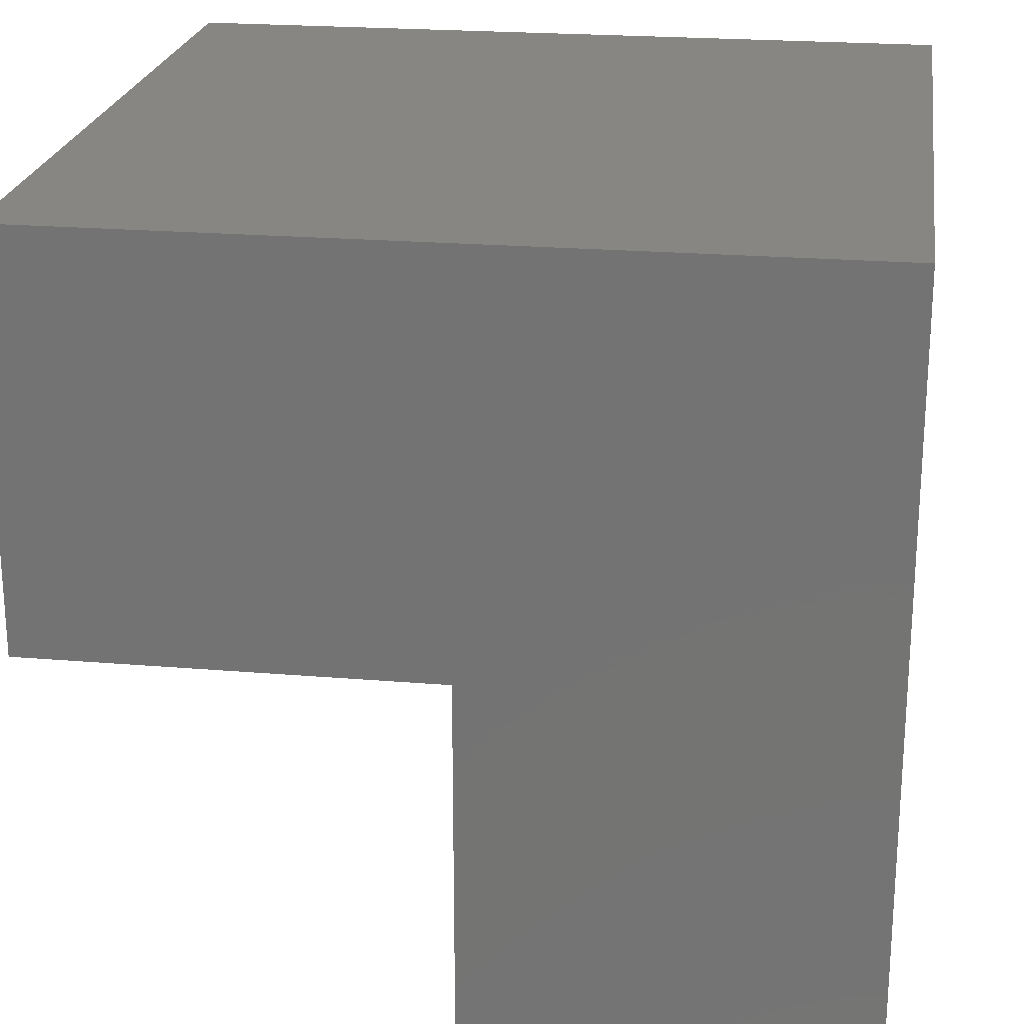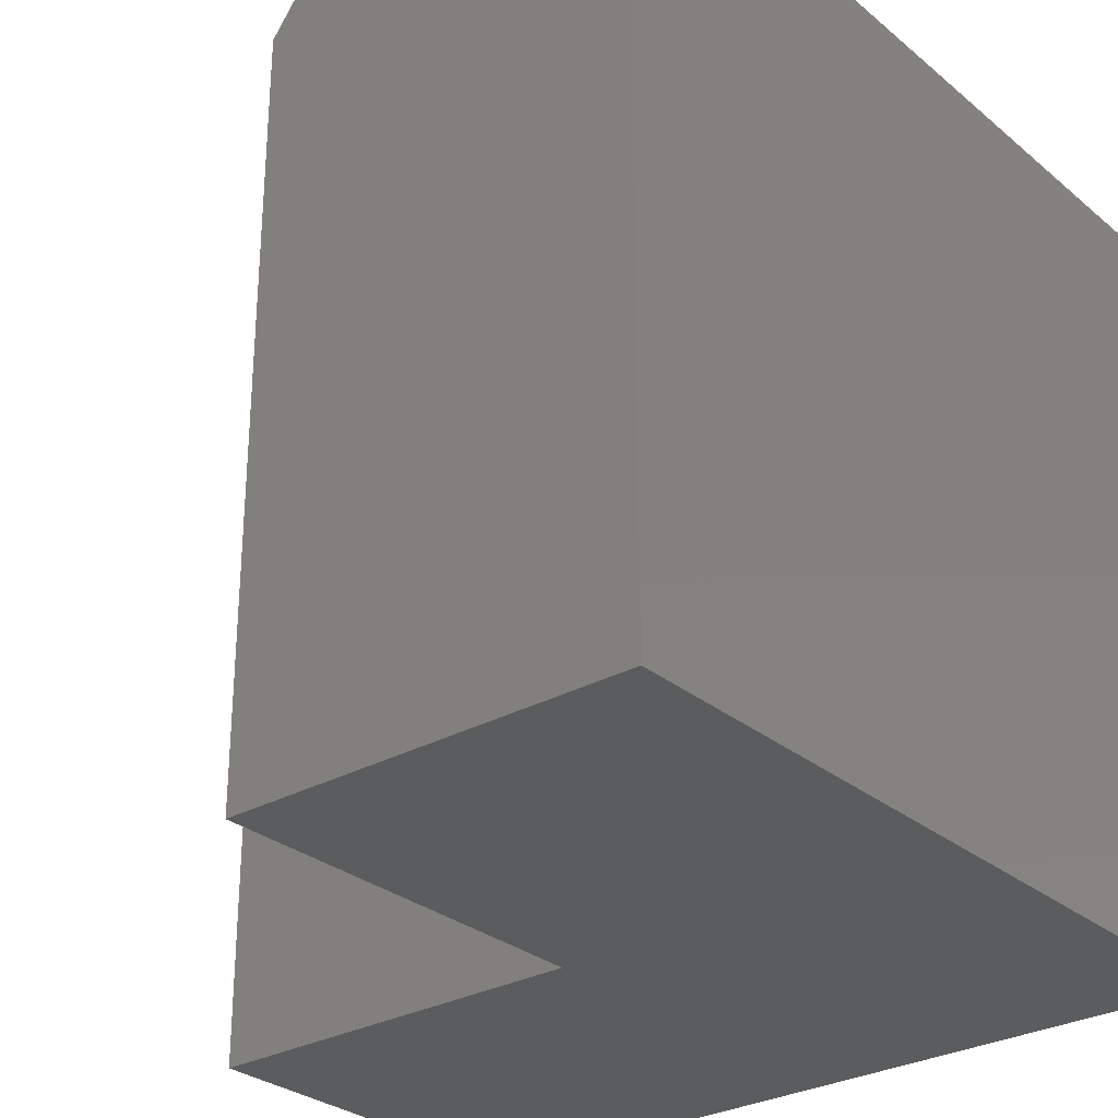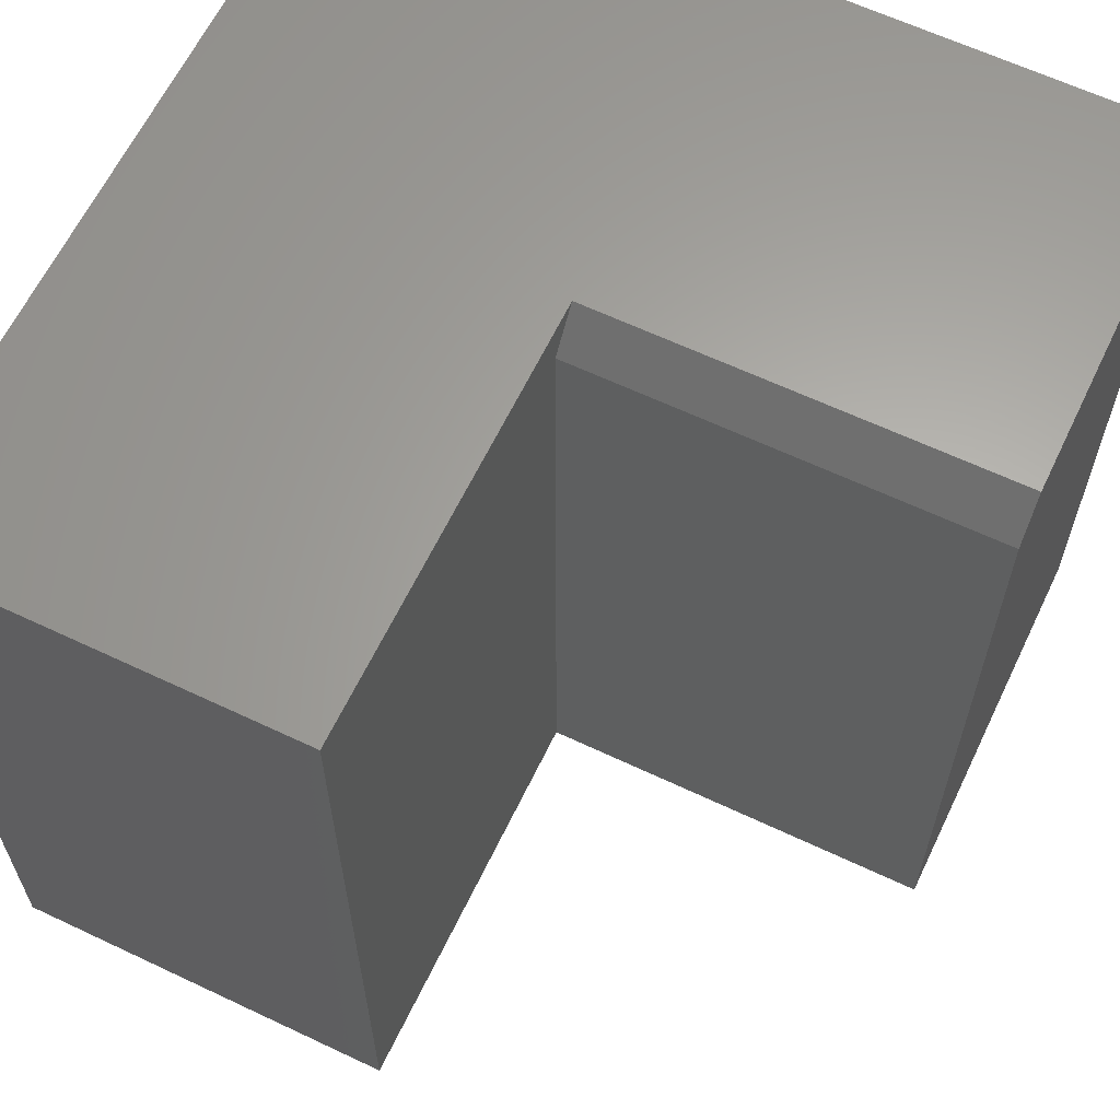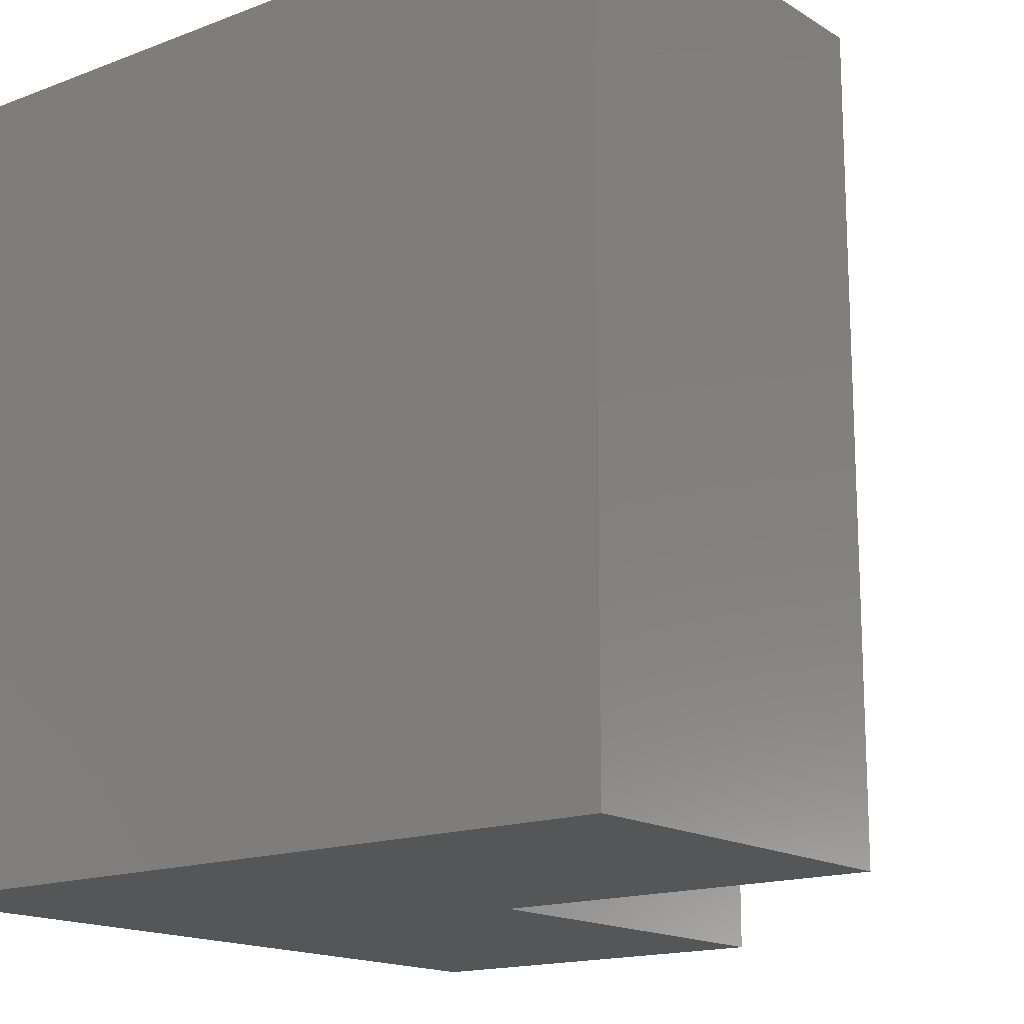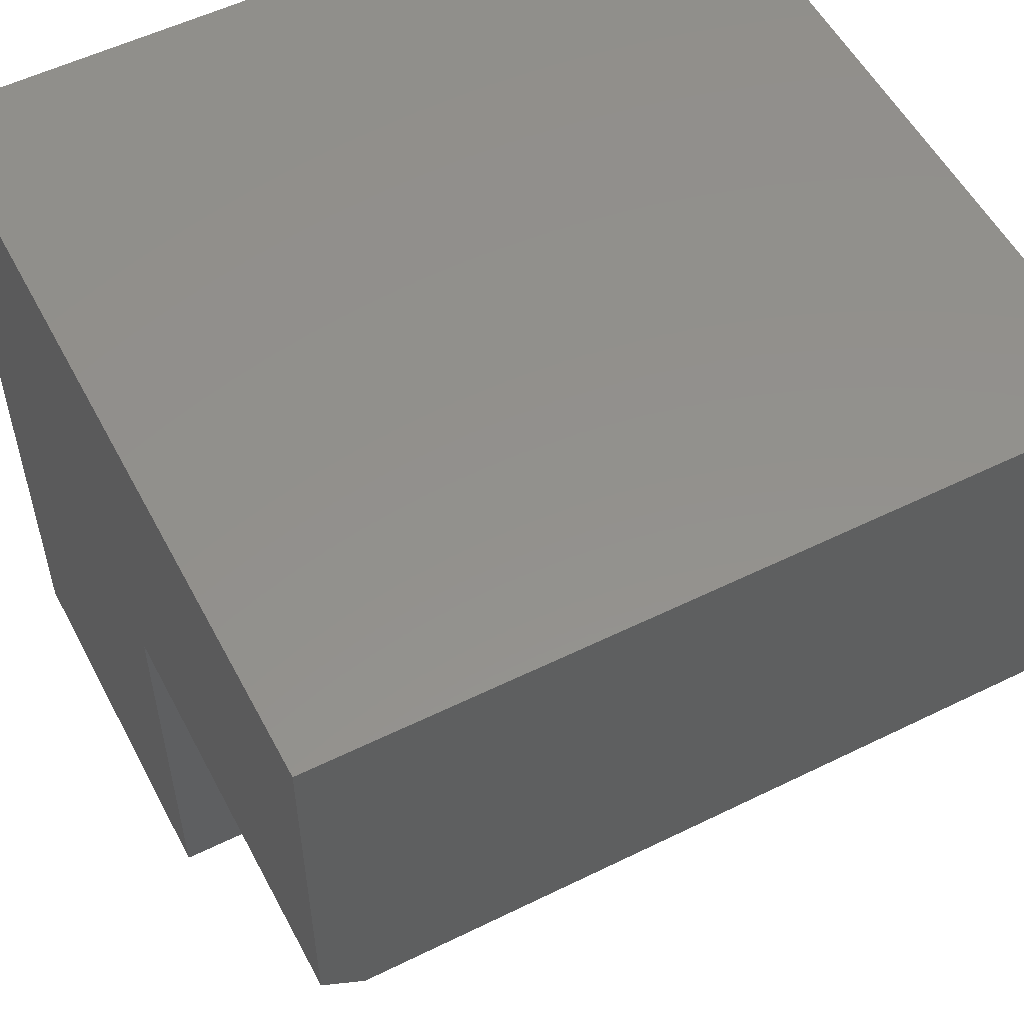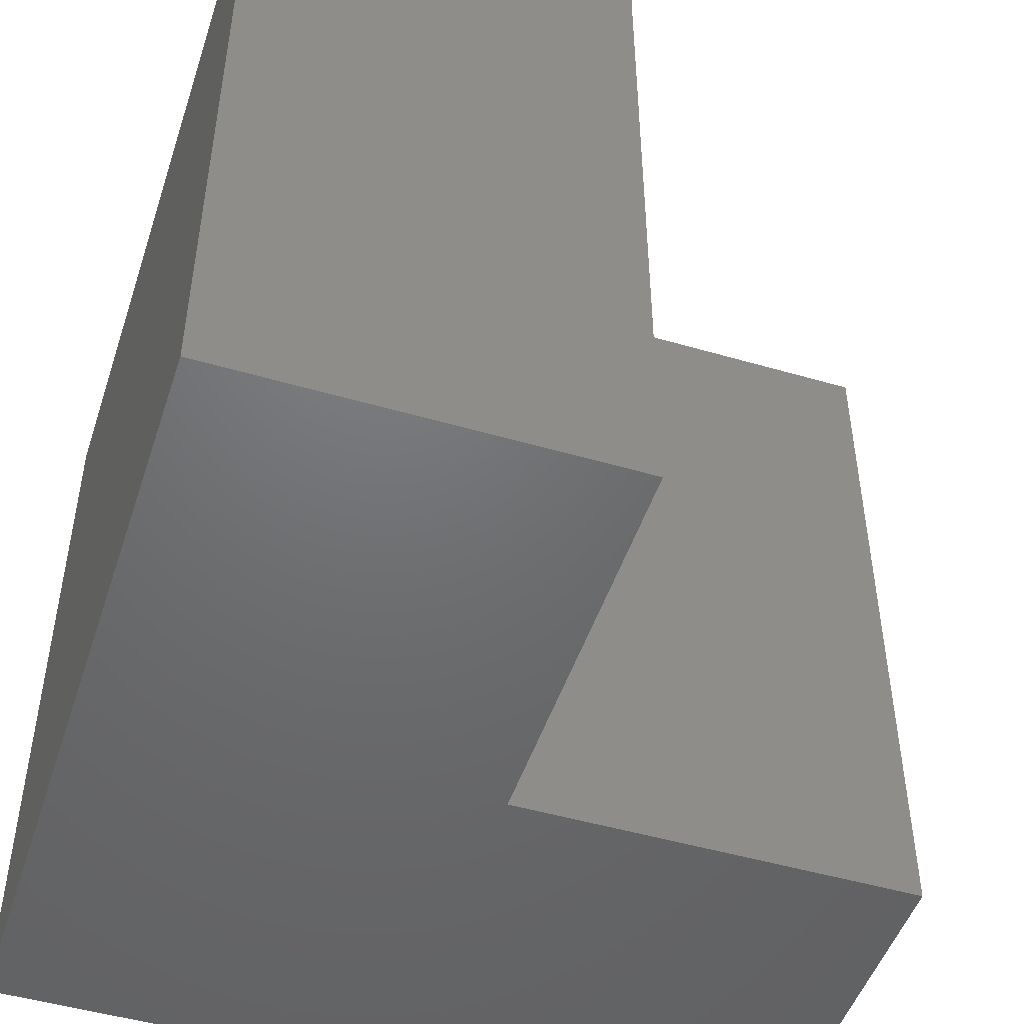
<metadata>
{"format":"stl","ext":"stl","renderer":"f3d","projection":"perspective","resolution":1024,"background":"white","views":[{"elev":22.6,"azim":8.2,"up":"+Z"},{"elev":-29.2,"azim":-50.4,"up":"+Y"},{"elev":63.0,"azim":-154.4,"up":"+Y"},{"elev":-15.9,"azim":128.4,"up":"+Y"},{"elev":54.6,"azim":-117.5,"up":"+Z"},{"elev":-48.9,"azim":162.0,"up":"+Y"}]}
</metadata>
<code>
# stl→obj: 14 verts, 24 faces
v -0.3953 4.961e-17 0.1531
v -0.1016 4.927e-17 0.1531
v -0.3953 -0.5938 0.1531
v -0.1016 -0.5938 0.1531
v -0.6953 1.665e-17 0.7531
v -0.1016 8.257e-17 0.7531
v -0.6953 1.301e-18 0.4766
v -0.3953 6.757e-17 0.4766
v -0.6953 -0.5938 0.4531
v -0.6953 -0.5938 0.7531
v -0.6953 -0.03125 0.4531
v -0.3953 -0.03125 0.4531
v -0.3953 -0.5938 0.4531
v -0.1016 -0.5938 0.7531
f 1 2 3
f 3 2 4
f 5 6 7
f 7 6 8
f 6 2 8
f 8 2 1
f 9 10 11
f 11 10 5
f 11 5 7
f 11 12 9
f 9 12 13
f 3 13 1
f 1 13 12
f 1 12 8
f 4 2 14
f 14 2 6
f 11 7 12
f 12 7 8
f 10 9 14
f 14 9 13
f 14 13 4
f 4 13 3
f 6 5 14
f 14 5 10

</code>
